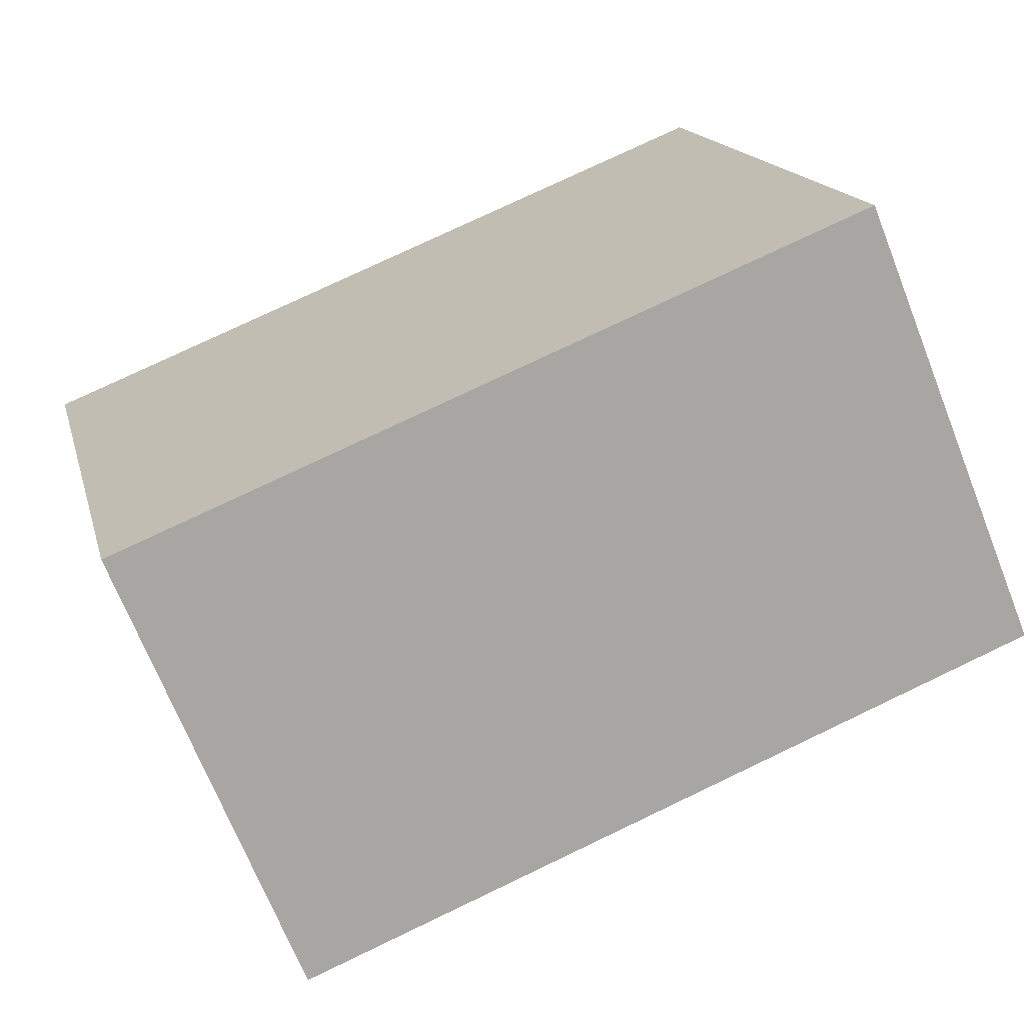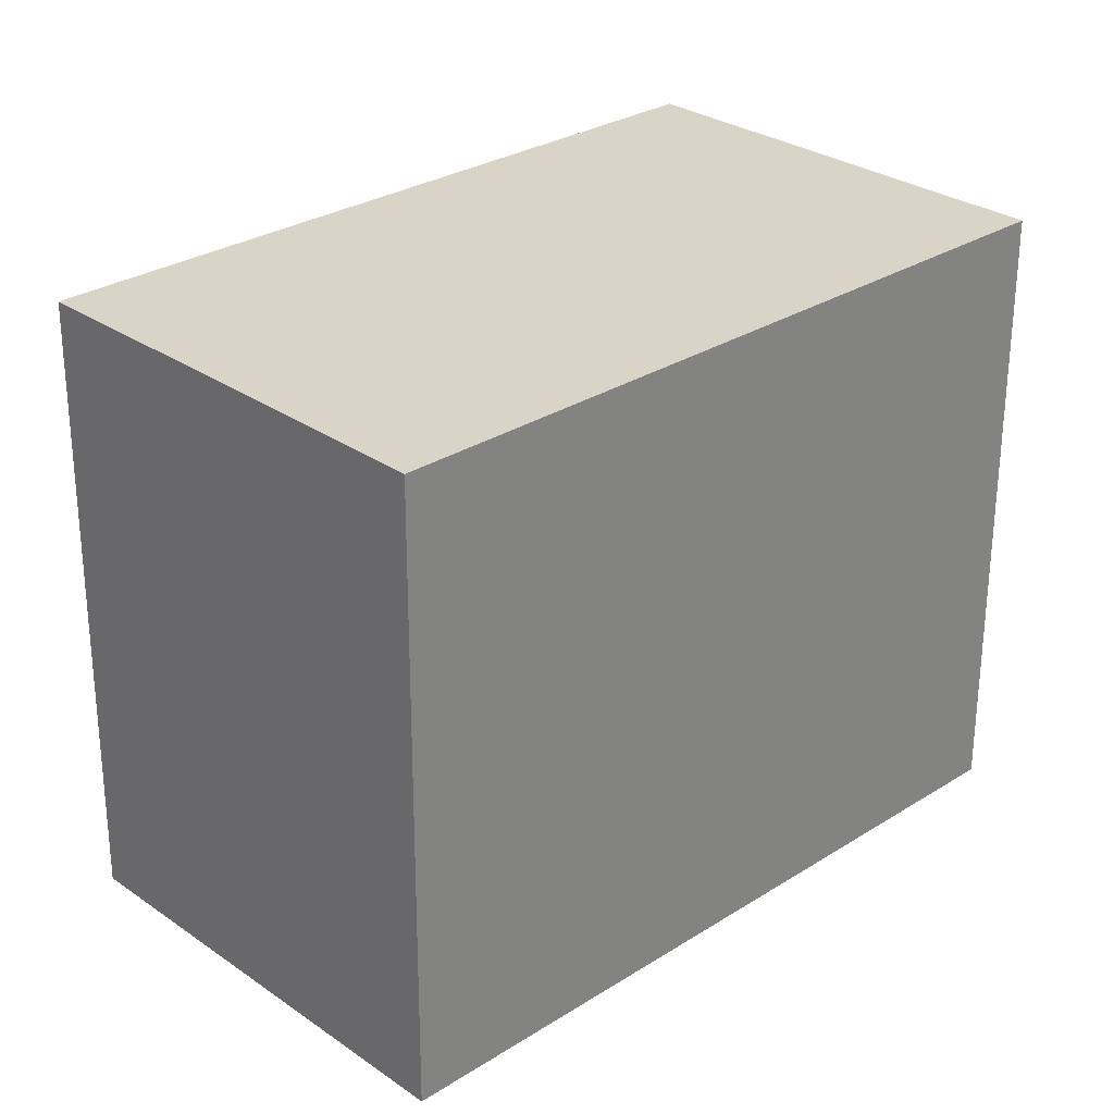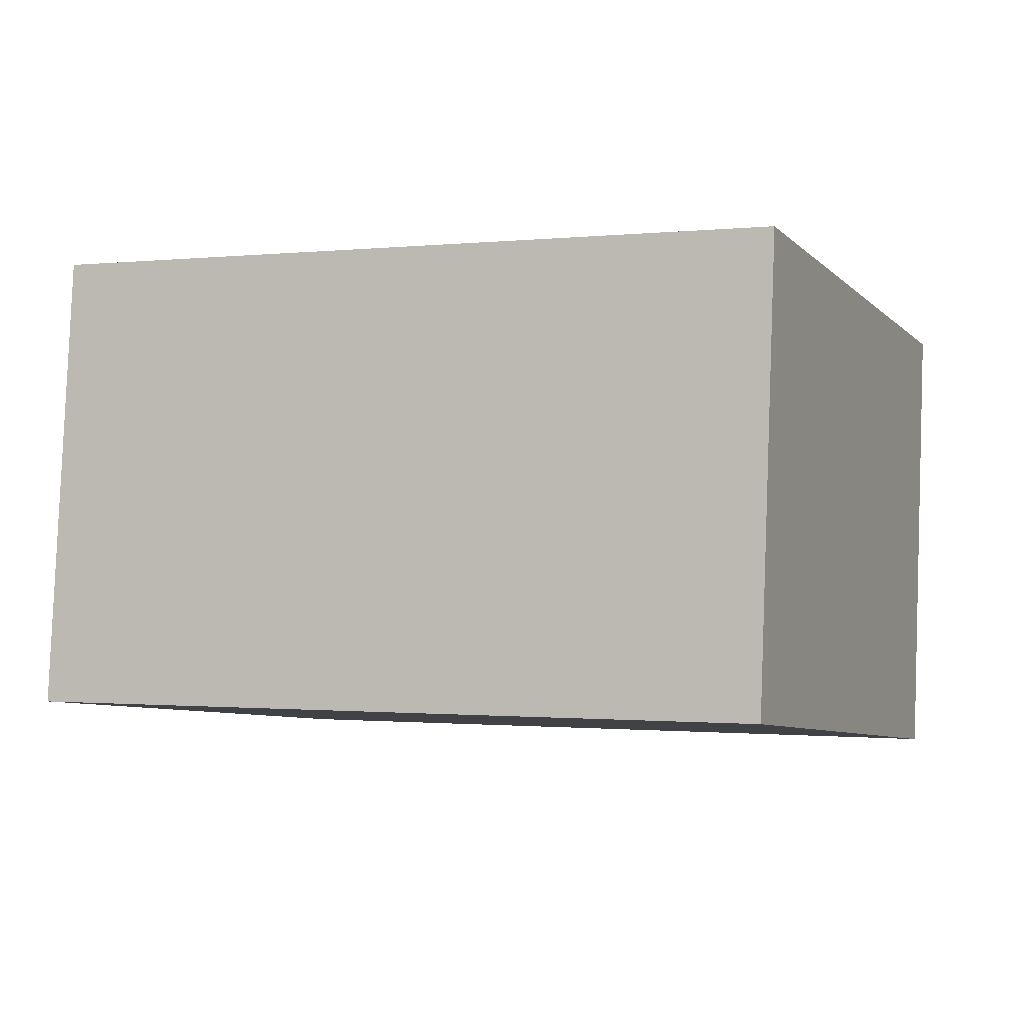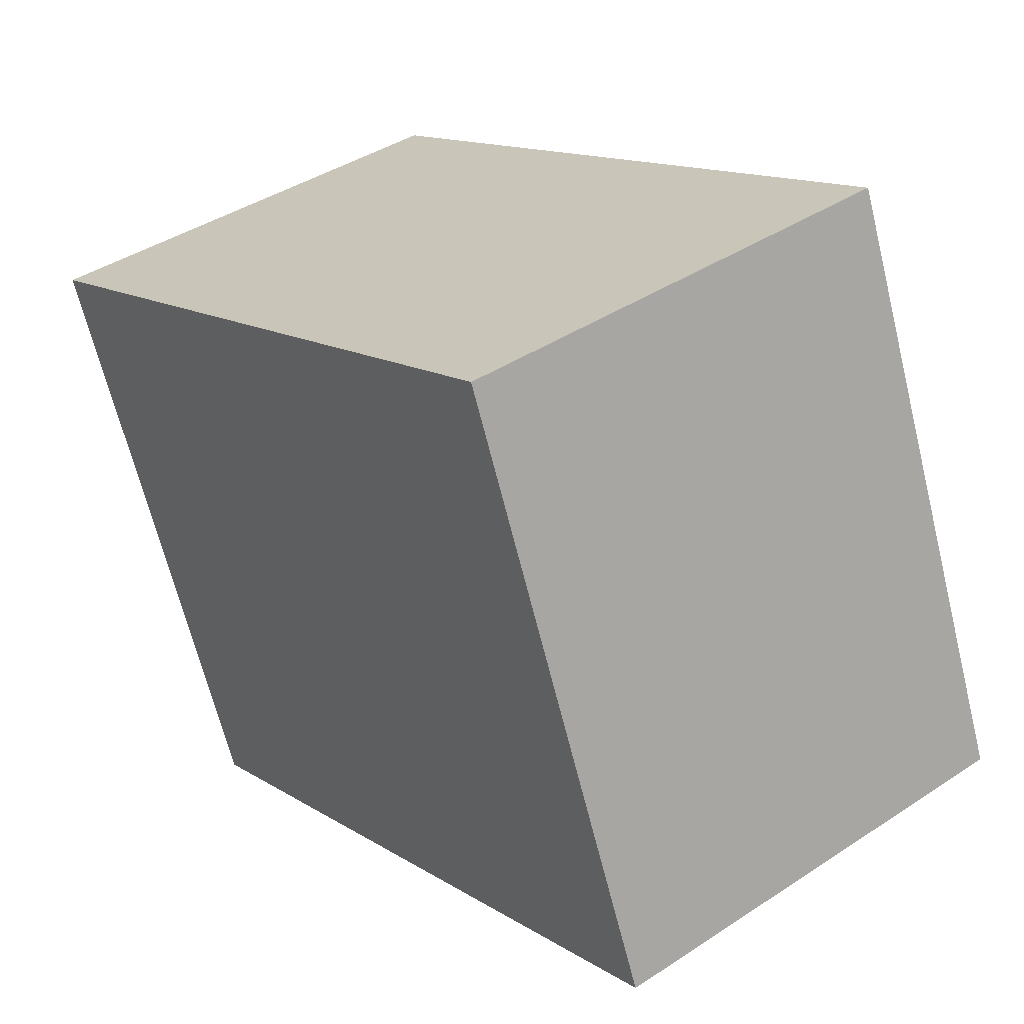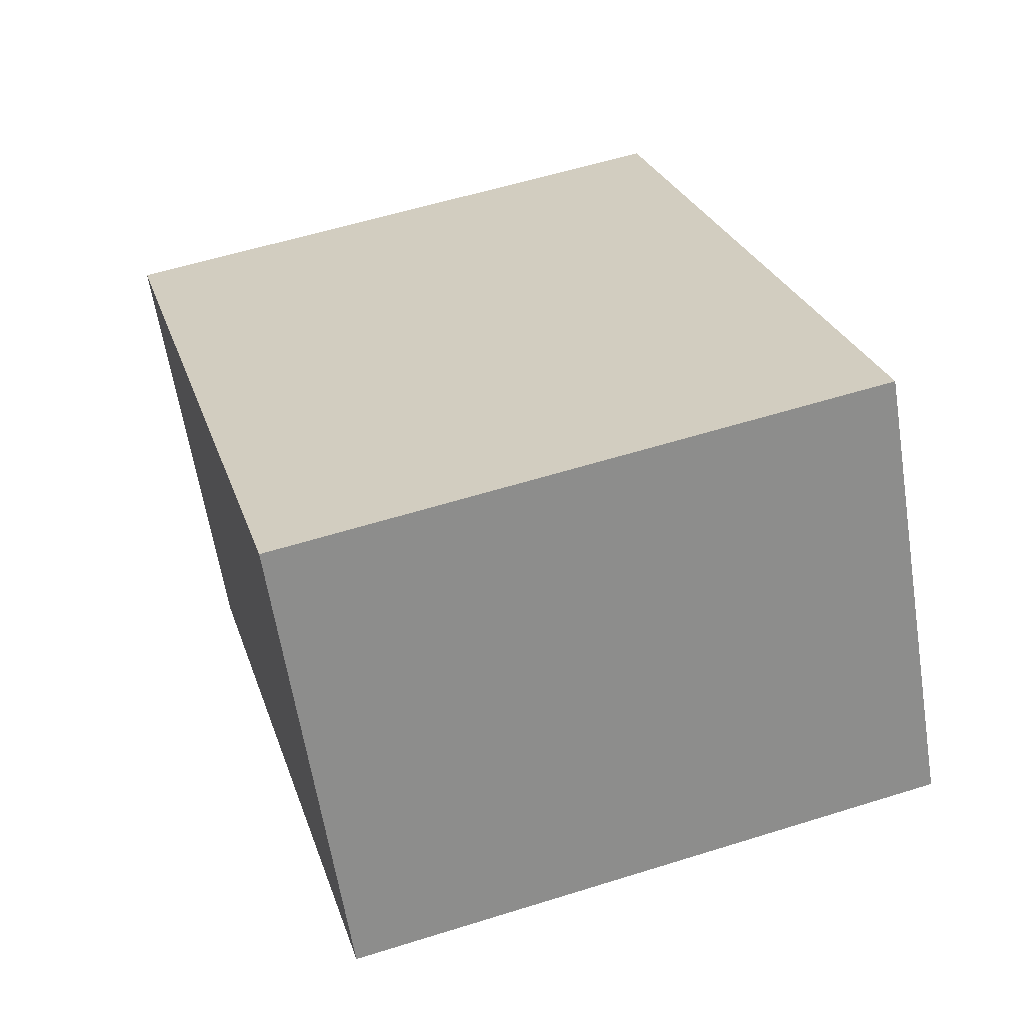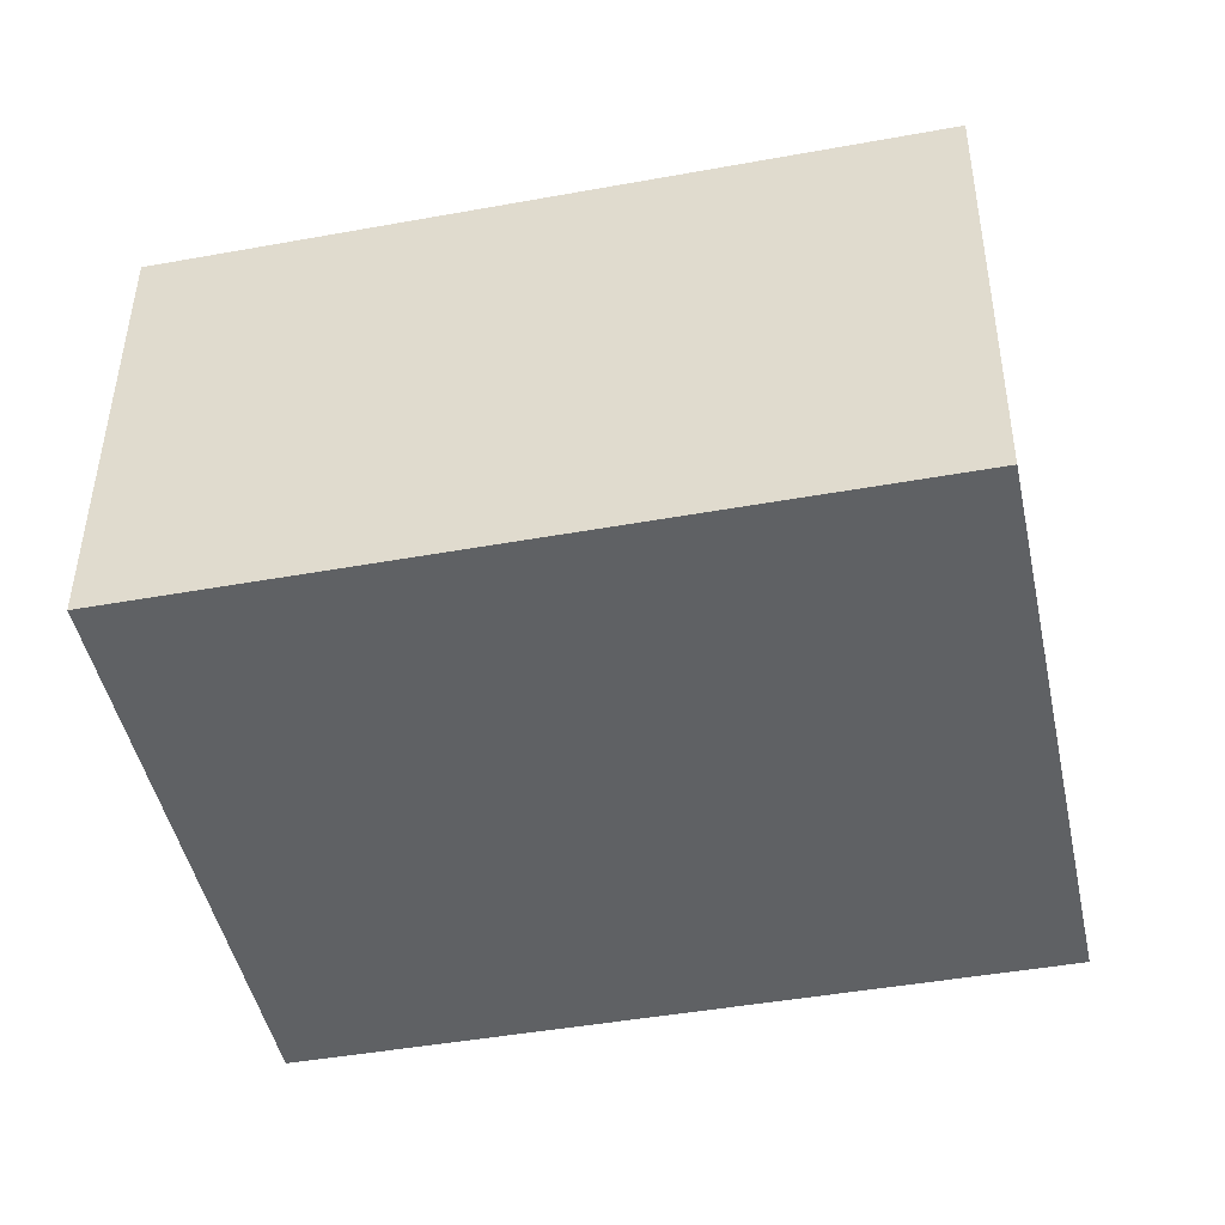
<metadata>
{"format":"obj","ext":"obj","renderer":"f3d","projection":"perspective","resolution":1024,"background":"white","views":[{"elev":-79.8,"azim":21.9,"up":"+Z"},{"elev":42.7,"azim":135.3,"up":"+Z"},{"elev":3.7,"azim":-167.0,"up":"+Y"},{"elev":25.2,"azim":52.6,"up":"+Z"},{"elev":23.6,"azim":64.6,"up":"+Y"},{"elev":-36.2,"azim":-178.0,"up":"+Y"}]}
</metadata>
<code>
g cube
v -1.506 -0.4829 2.739
v -6.43 -0.3321 1.883
v -6.43 -3.287 1.363
v -1.506 -3.437 2.218
v -5.735 0.3519 -1.996
v -0.8112 0.2012 -1.141
v -0.8112 -2.753 -1.662
v -5.735 -2.602 -2.517
f 2 3 1
f 1 3 4
f 6 7 5
f 5 7 8
f 4 7 1
f 1 7 6
f 3 8 4
f 4 8 7
f 2 5 3
f 3 5 8
f 1 6 2
f 2 6 5

</code>
